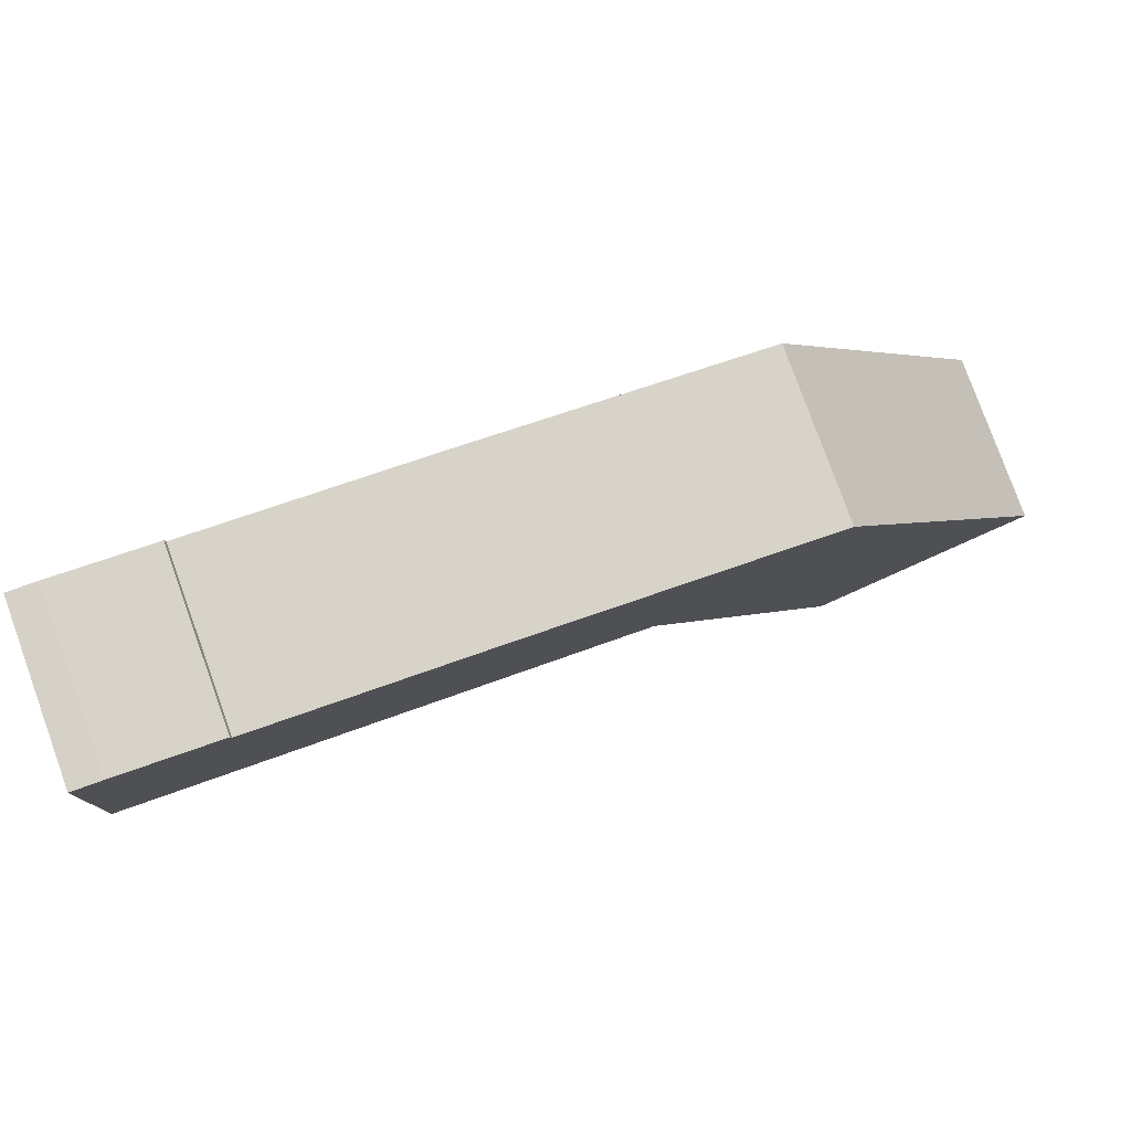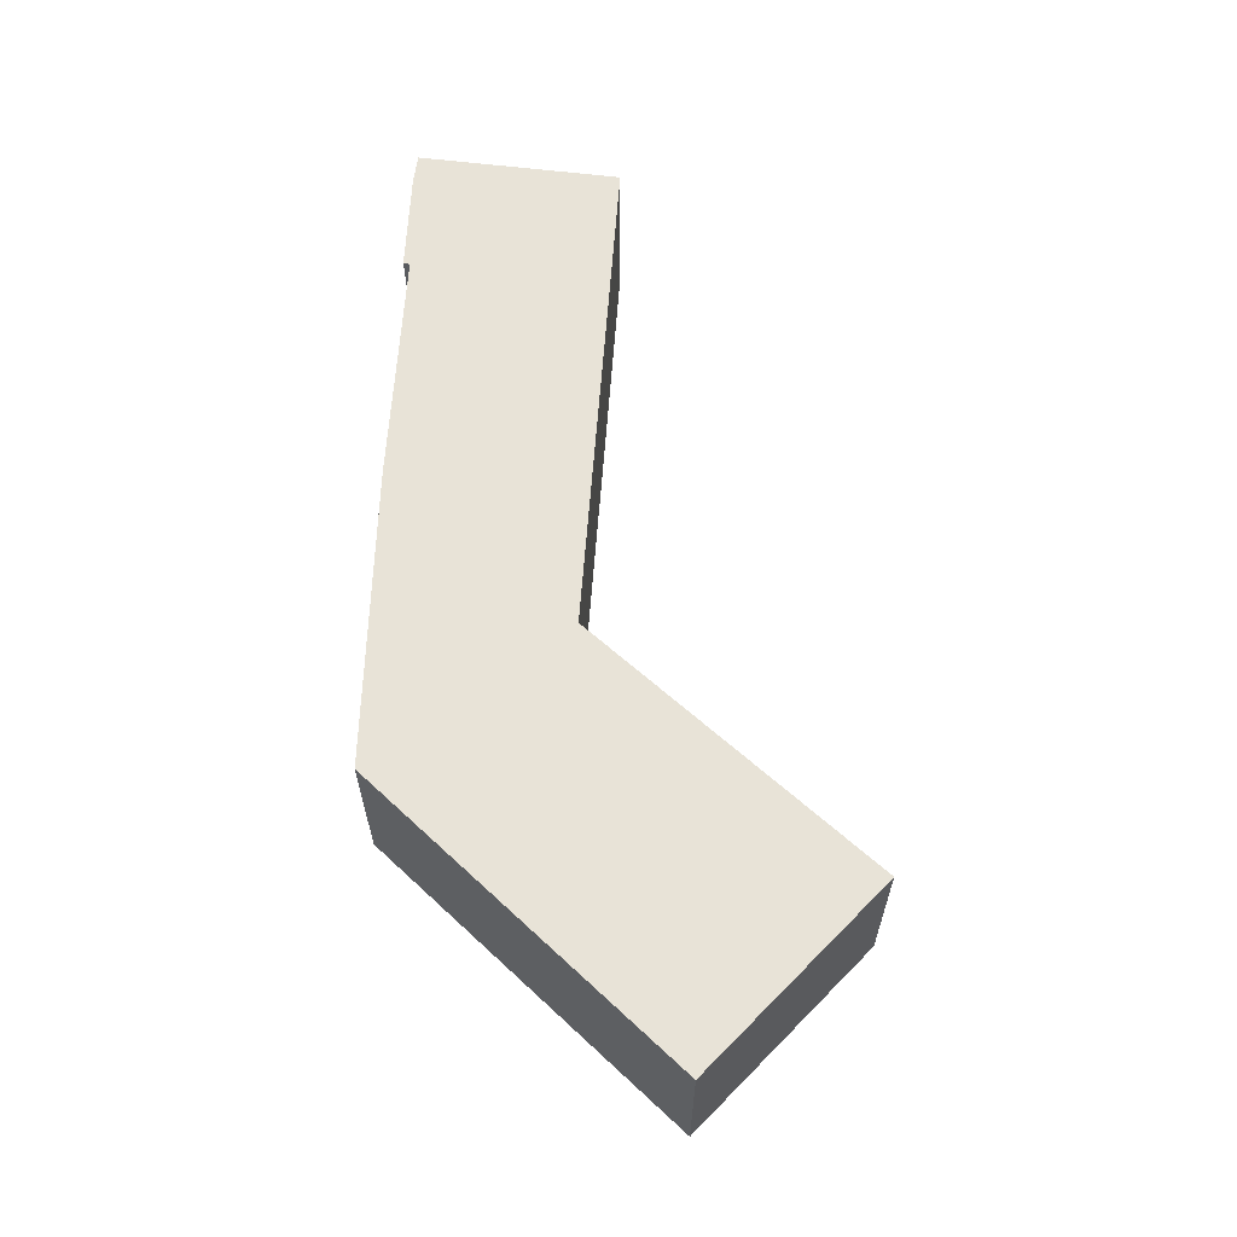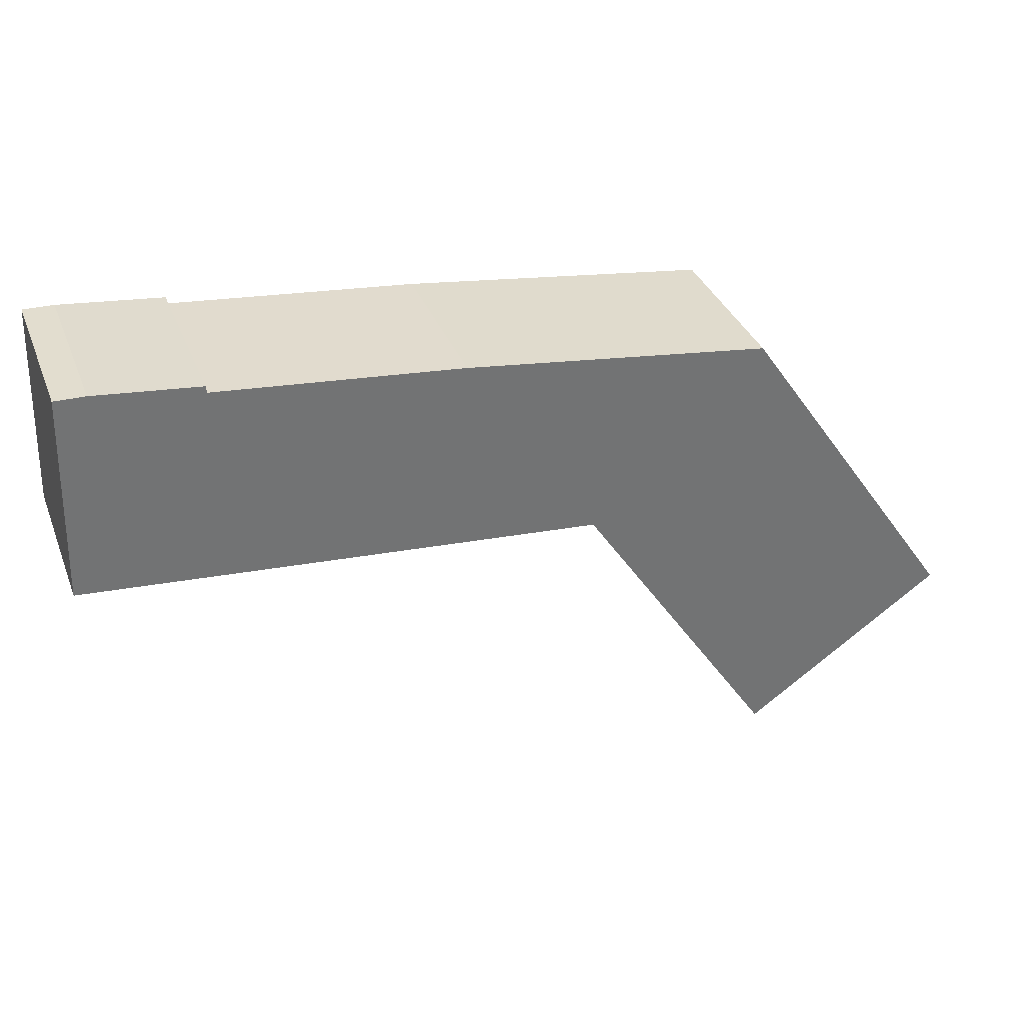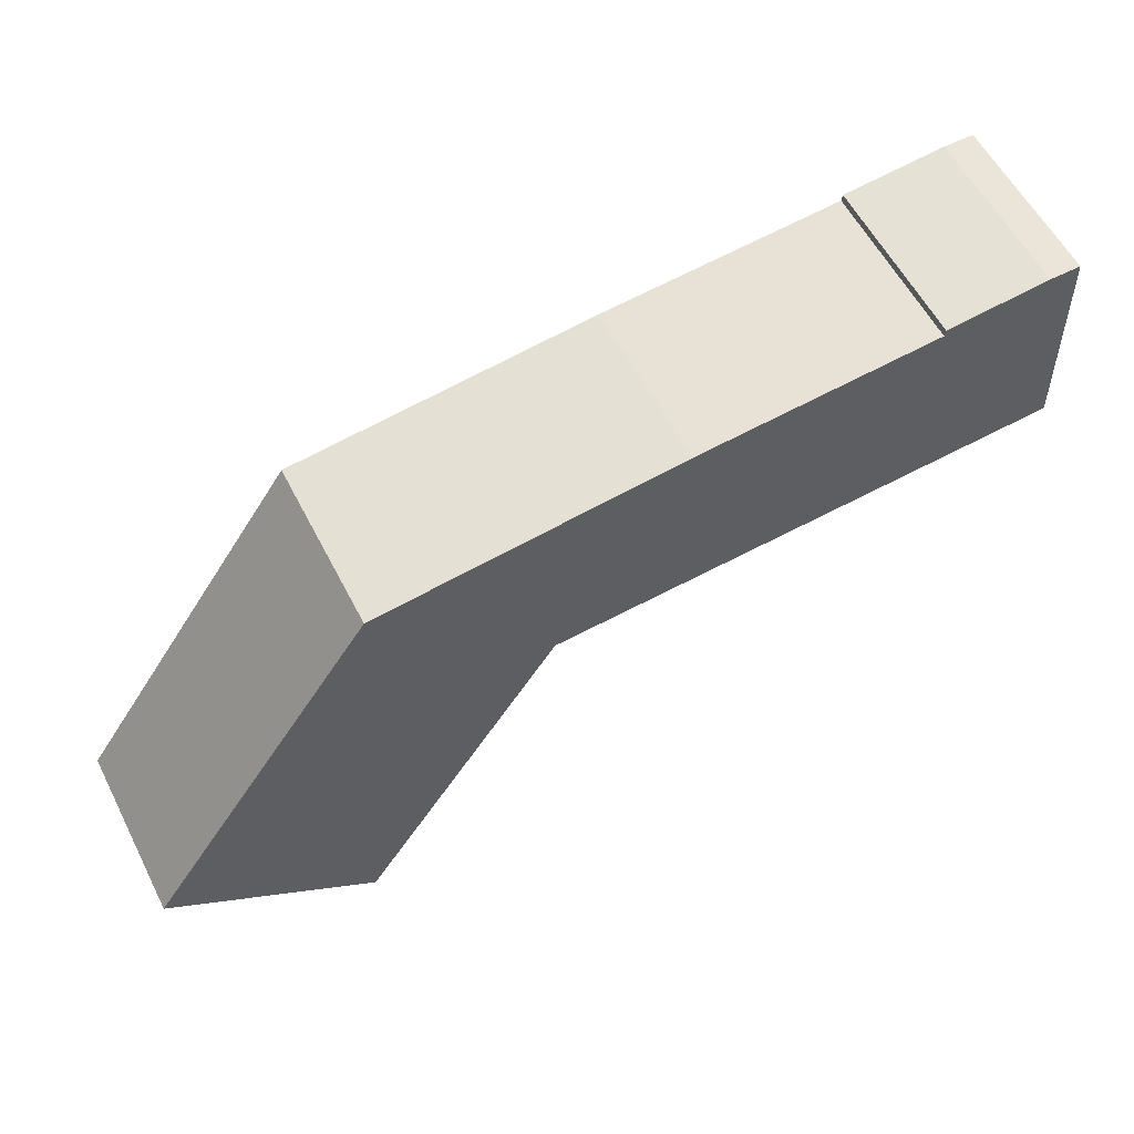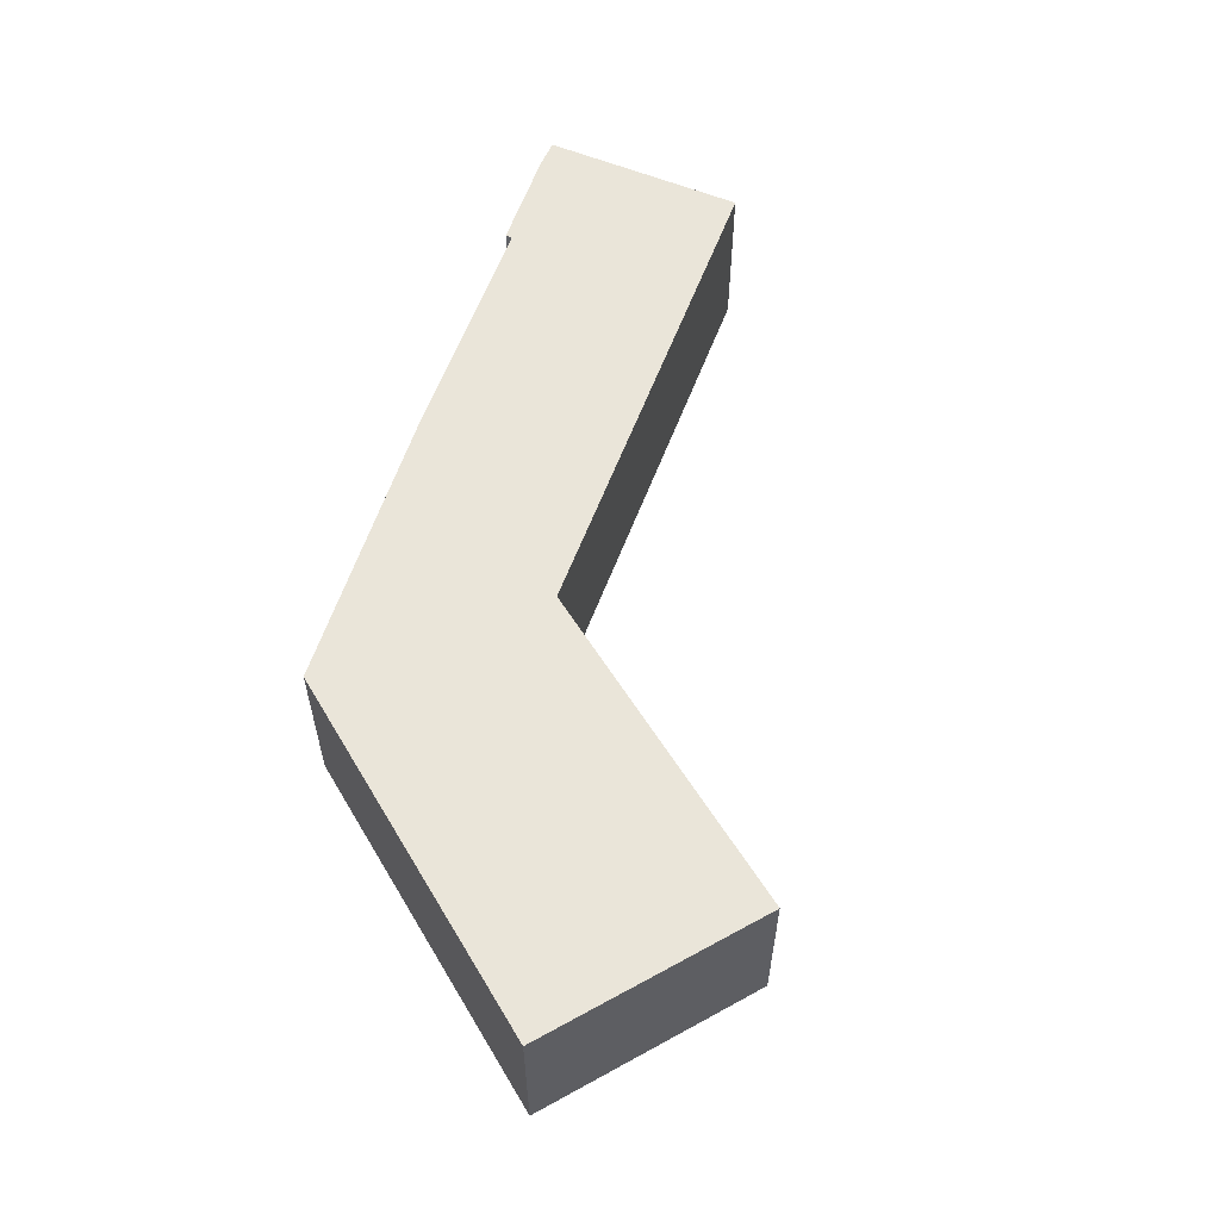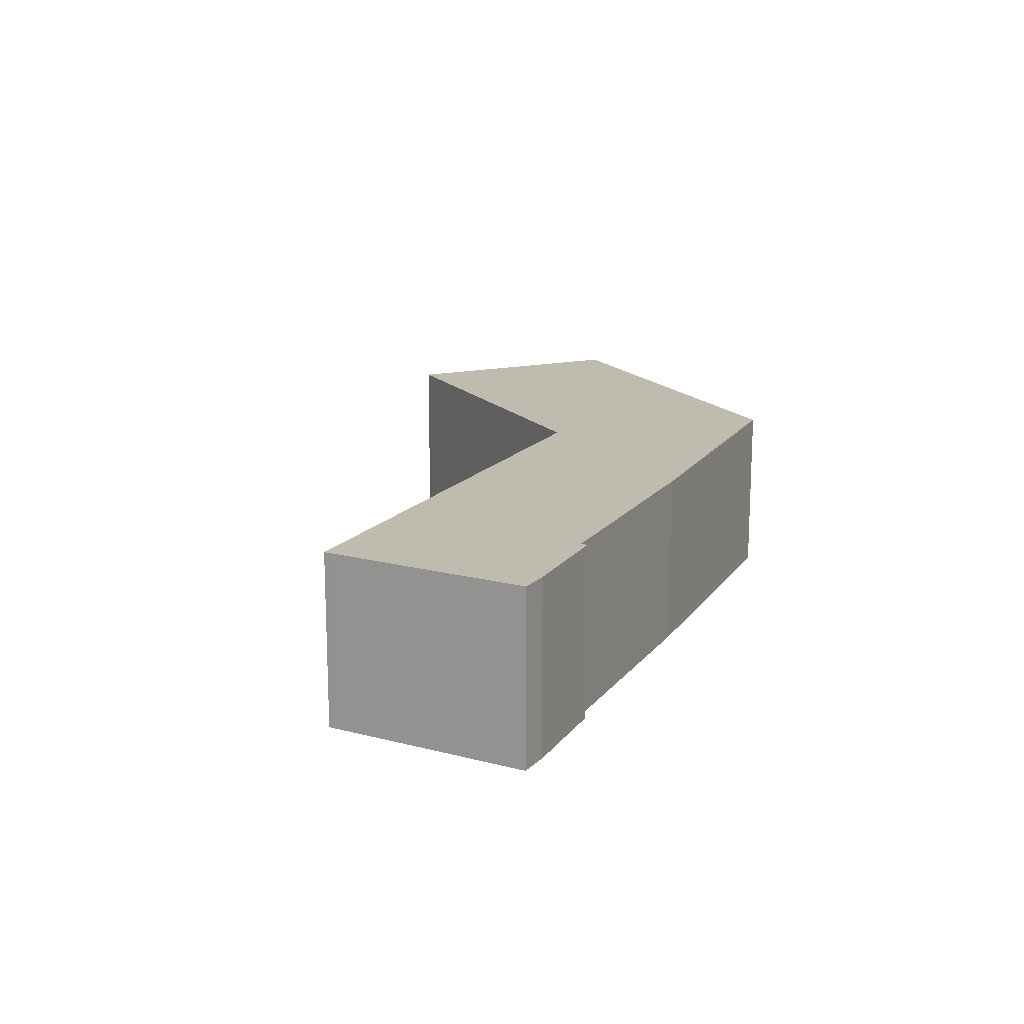
<metadata>
{"format":"obj","ext":"obj","renderer":"f3d","projection":"perspective","resolution":1024,"background":"white","views":[{"elev":79.7,"azim":-19.9,"up":"+Z"},{"elev":61.6,"azim":99.0,"up":"+Y"},{"elev":35.0,"azim":-19.7,"up":"+Z"},{"elev":57.5,"azim":153.0,"up":"+Z"},{"elev":58.1,"azim":115.1,"up":"+Y"},{"elev":16.0,"azim":-59.6,"up":"+Y"}]}
</metadata>
<code>
v  13.98 3.343 -6.8
v  16.24 3.343 -1.648
v  17.89 3.343 -4.043
v  13.42 3.343 2.469
v  13.95 3.343 -6.823
v  12.91 3.343 -5.242
v  10.12 3.343 -0.976
v  13.23 3.343 2.493
v  7.486 3.343 3.232
v  10.03 3.343 -0.837
v  9.884 3.343 -0.825
v  5.125 3.343 -0.428
v  7.075 3.343 3.272
v  2.761 3.343 3.691
v  0 3.343 2.047e-16
v  2.741 3.343 3.825
v  0.724 3.343 4.044
v  0.004 3.343 0.134
v  0.133 3.343 4.059
v  2.741 -2.342e-16 3.825
v  2.761 -2.26e-16 3.691
v  7.075 -2.004e-16 3.272
v  7.486 -1.979e-16 3.232
v  13.23 -1.527e-16 2.493
v  13.42 -1.512e-16 2.469
v  0.724 -2.476e-16 4.044
v  0.133 -2.485e-16 4.059
v  16.24 1.009e-16 -1.648
v  17.89 2.476e-16 -4.043
v  13.98 4.164e-16 -6.8
v  13.95 4.178e-16 -6.823
v  12.91 3.21e-16 -5.242
v  10.12 5.976e-17 -0.976
v  10.03 5.125e-17 -0.837
v  9.884 5.052e-17 -0.825
v  5.125 2.621e-17 -0.428
v  0 0 0
v  0.004 -8.205e-18 0.134
g defaultobject
f 1 2 3
f 2 1 4
f 4 1 5
f 4 5 6
f 4 6 7
f 4 7 8
f 8 7 9
f 9 7 10
f 9 10 11
f 9 11 12
f 9 12 13
f 13 12 14
f 14 12 15
f 14 15 16
f 16 15 17
f 17 15 18
f 17 18 19
f 20 14 16
f 14 20 21
f 21 13 14
f 13 21 22
f 13 22 9
f 9 22 23
f 23 8 9
f 8 23 24
f 8 24 4
f 4 24 25
f 26 16 17
f 16 26 20
f 27 17 19
f 17 27 26
f 25 2 4
f 2 25 28
f 2 28 3
f 3 28 29
f 29 1 3
f 1 29 30
f 1 30 5
f 5 30 31
f 31 6 5
f 6 31 32
f 6 32 7
f 7 32 33
f 7 33 10
f 10 33 34
f 34 11 10
f 11 34 12
f 12 34 35
f 12 35 36
f 12 36 15
f 15 36 37
f 37 18 15
f 18 37 19
f 19 37 27
f 27 37 38
f 28 30 29
f 30 28 25
f 30 25 31
f 31 25 32
f 32 25 33
f 33 25 24
f 33 24 23
f 33 23 34
f 34 23 35
f 35 23 36
f 36 23 22
f 36 22 21
f 36 21 37
f 37 21 20
f 37 20 26
f 37 26 38
f 38 26 27

</code>
